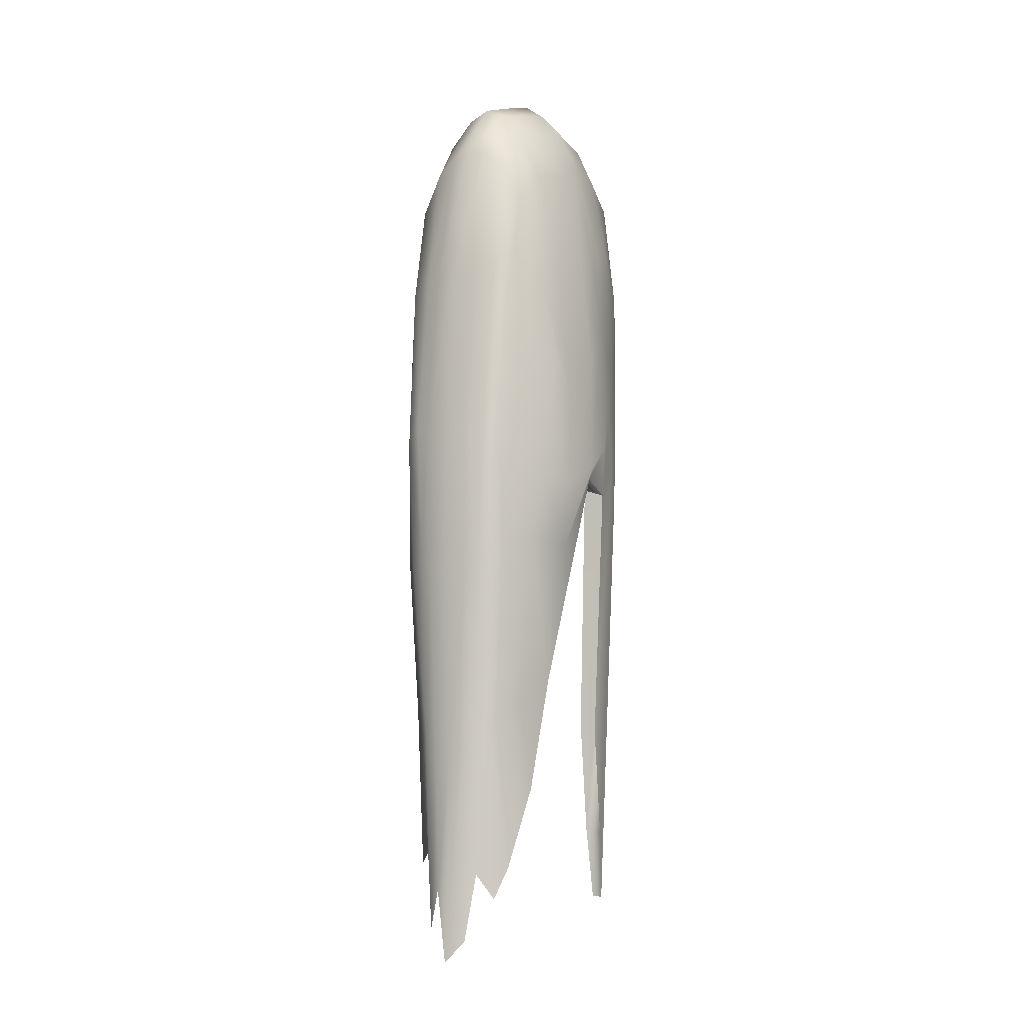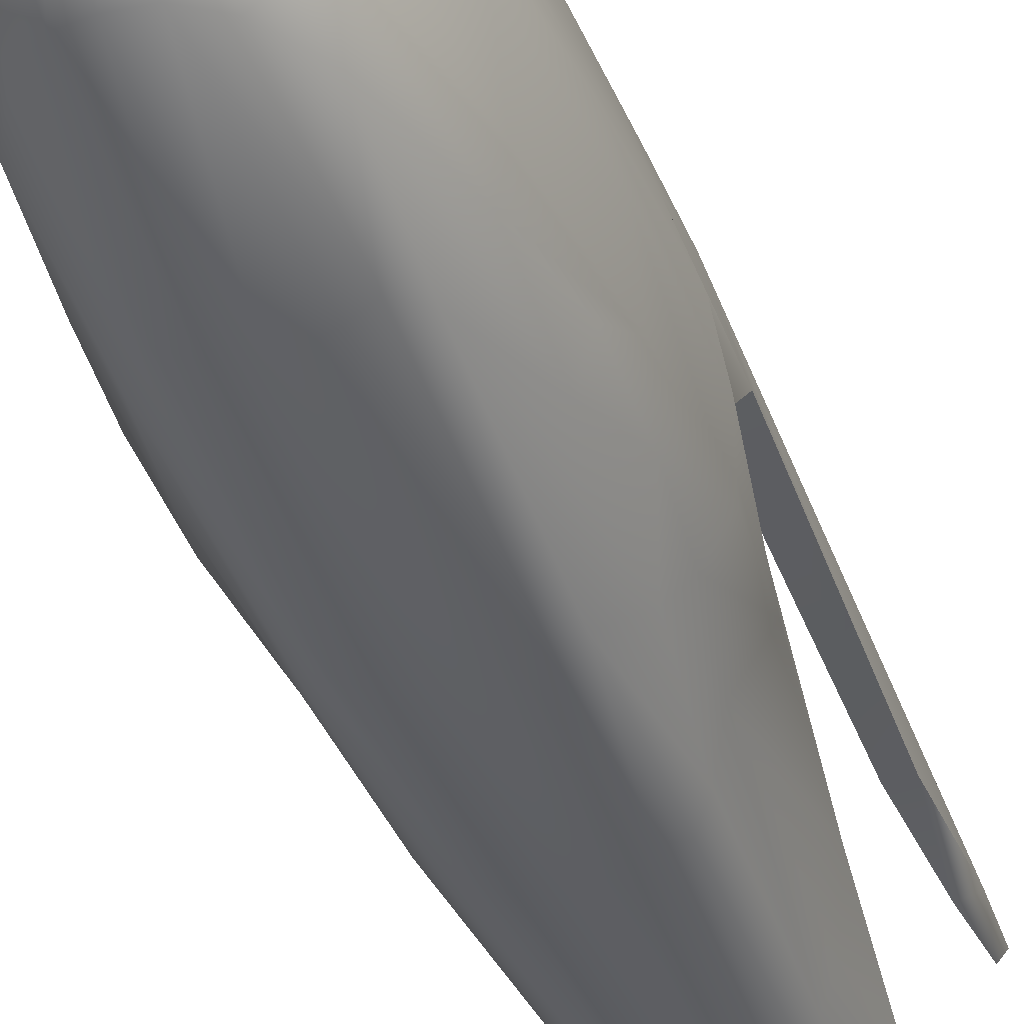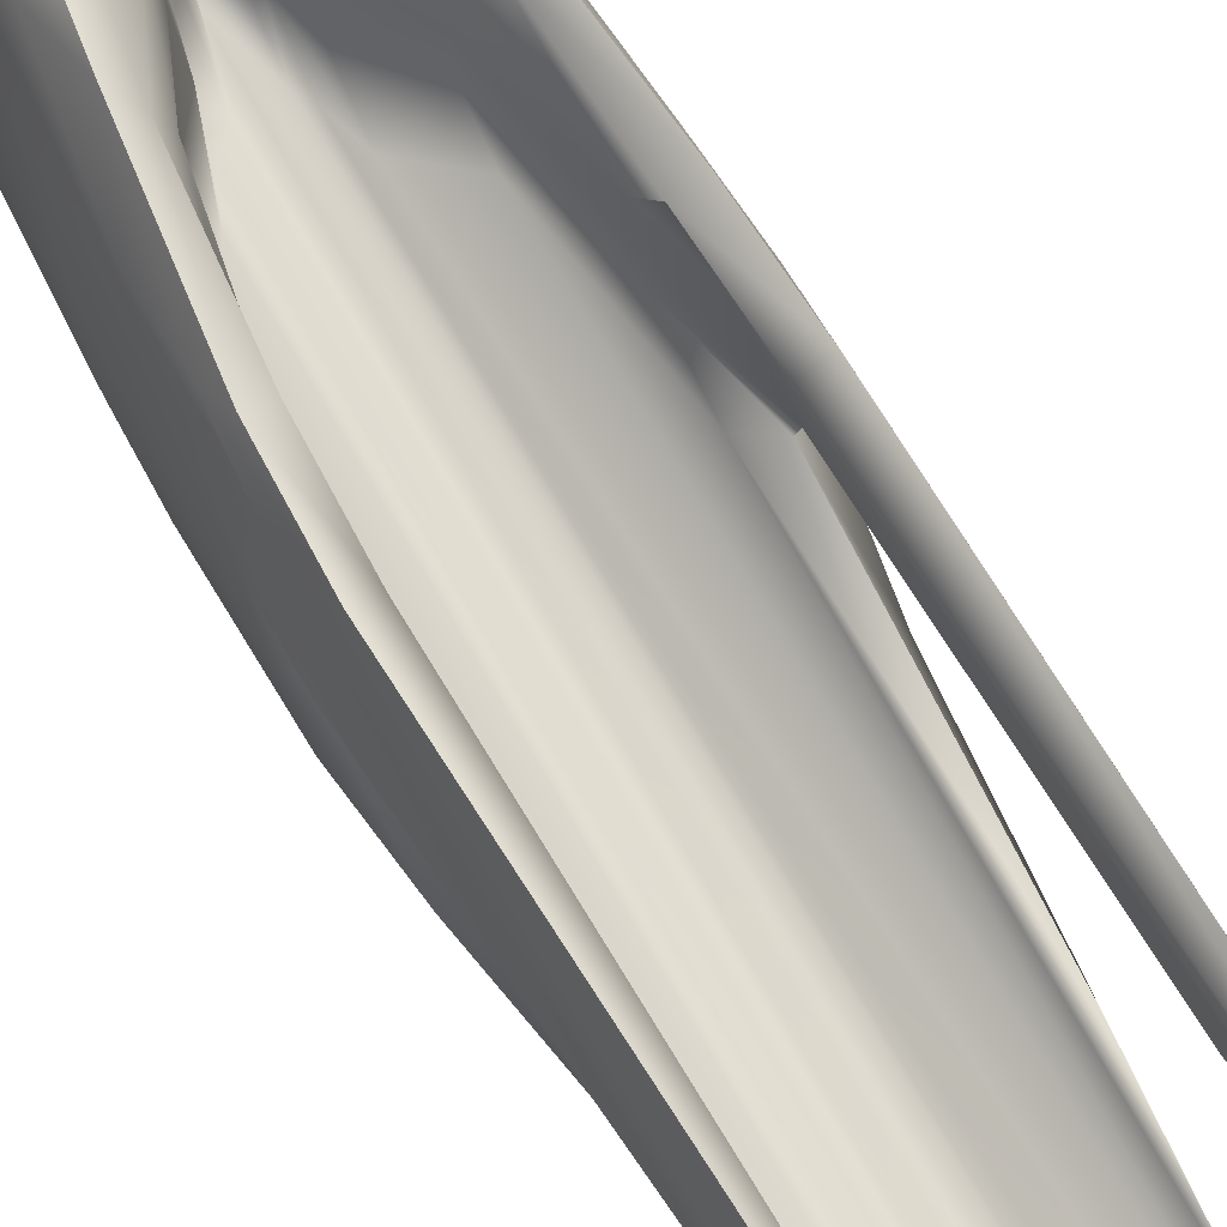
<metadata>
{"format":"obj","ext":"obj","renderer":"f3d","projection":"perspective","resolution":1024,"background":"white","views":[{"elev":-6.3,"azim":-149.4,"up":"+Y"},{"elev":-39.6,"azim":-159.9,"up":"+Z"},{"elev":62.2,"azim":-30.8,"up":"+Z"}]}
</metadata>
<code>
g Hair7
v 0.0096 -0.03848 0.00448
v 0.009735 -0.03841 0.004027
v 0.009073 -0.04288 0.005796
v 0.00843 -0.08615 0.003365
v 0.009188 -0.07913 0.00174
v 0.009735 -0.03841 0.004027
v 0.009188 -0.07913 0.00174
v 0.009073 -0.04288 0.005796
v 0.00913 -0.03353 0.00572
v 0.009679 -0.03301 0.003352
v 0.0096 -0.03848 0.00448
v 0.009125 -0.02858 0.005423
v 0.008739 -0.03557 0.006805
v 0.009073 -0.04288 0.005796
v 0.007306 -0.02424 0.009602
v 0.007833 -0.01924 0.008578
v -0.006186 -0.02559 0.008578
v -0.005098 -0.02506 0.005922
v -0.006163 -0.02971 0.003622
v -0.00673 -0.03381 0.004331
v -0.006341 -0.03267 0.002257
v -0.007873 -0.03799 0.003361
v -0.007873 -0.03799 0.003362
v -0.007873 -0.07871 0.001074
v -0.00742 -0.04263 0.004906
v -0.00709 -0.03539 0.005965
v -0.00709 -0.03539 0.005965
v -0.008739 -0.03557 0.006805
v -0.009073 -0.04288 0.005796
v -0.007306 -0.02424 0.009602
v 0.006163 -0.02971 0.003622
v 0.005099 -0.02506 0.005924
v 0.006186 -0.02559 0.008578
v 0.00673 -0.03381 0.004331
v 0.007872 -0.03799 0.003361
v 0.006341 -0.03267 0.002257
v 0.00709 -0.03539 0.005965
v 0.007419 -0.04263 0.004906
v 0.007872 -0.0787 0.001074
v 0.00709 -0.03539 0.005965
v 0.009073 -0.04288 0.005796
v 0.008739 -0.03557 0.006805
v 0.007306 -0.02424 0.009602
v -0.006275 -0.06539 -0.01025
v -0.006259 -0.07413 -0.008121
v -0.00523 -0.0821 -0.01108
v -0.005215 -0.06601 -0.01222
v -0.007325 -0.04768 -0.009999
v -0.004037 -0.06872 -0.01295
v -0.004154 -0.0852 -0.01208
v -0.002643 -0.08272 -0.01312
v -0.006133 -0.04939 -0.01263
v -0.008415 -0.04122 -0.008961
v -0.004913 -0.0508 -0.0137
v -0.002848 -0.06841 -0.01424
v -0.007215 -0.04016 -0.011
v -0.009012 -0.03471 -0.008554
v -0.005438 -0.03727 -0.01389
v -0.007791 -0.02926 -0.01001
v -0.009072 -0.02797 -0.007808
v -0.001805 -0.07087 -0.01398
v -0.001725 -0.0894 -0.01388
v 3.397e-08 -0.09155 -0.01487
v -0.003523 -0.05 -0.01418
v -0.005894 -0.02088 -0.01223
v -0.007992 -0.02061 -0.008537
v -0.009759 -0.03163 -0.005759
v -5.783e-10 -0.07173 -0.0144
v 0.001733 -0.08446 -0.01357
v -0.002217 -0.05089 -0.01467
v -0.004076 -0.03598 -0.01427
v -0.006202 -0.01121 -0.009928
v -0.008712 -0.01991 -0.00617
v -0.01024 -0.02826 -0.001831
v 0.001805 -0.07087 -0.01399
v 0.002624 -0.08838 -0.01341
v -3.167e-10 -0.05054 -0.0153
v -0.002715 -0.03676 -0.01477
v -0.00439 -0.0192 -0.01259
v -0.006734 -0.008237 -0.00693
v -0.002879 -0.01966 -0.01304
v -4.598e-08 -0.03757 -0.01513
v 0.002217 -0.05089 -0.01467
v -0.004151 -0.007445 -0.0103
v -0.002061 -0.005837 -0.01049
v -1.56e-05 -0.0199 -0.01388
v 0.002847 -0.06842 -0.01425
v 0.002713 -0.03675 -0.01477
v 0.004035 -0.06873 -0.01295
v 0.0041 -0.08091 -0.01181
v 0.005229 -0.08197 -0.01107
v 0.003522 -0.05 -0.01418
v 0.005223 -0.06606 -0.01218
v 0.006262 -0.07413 -0.008121
v 0.006285 -0.06555 -0.01017
v 0.004914 -0.0508 -0.01369
v 0.00611 -0.04967 -0.01266
v 0.007295 -0.04826 -0.009956
v 0.005437 -0.03727 -0.01386
v 0.007152 -0.04029 -0.01098
v 0.008342 -0.0416 -0.008824
v 0.004072 -0.03598 -0.01427
v 0.007748 -0.0294 -0.01003
v 0.008944 -0.0346 -0.00843
v 0.005873 -0.0209 -0.01222
v 0.002383 -0.01945 -0.01303
v 0.007986 -0.02072 -0.008537
v 0.009041 -0.0279 -0.00777
v 0.006195 -0.01123 -0.009927
v 0.003866 -0.0191 -0.01259
v -4.862e-06 -0.005329 -0.01079
v 0.008701 -0.01991 -0.006157
v 0.009709 -0.03094 -0.005687
v 0.002003 -0.005826 -0.01048
v 0.006733 -0.008241 -0.006928
v 0.004078 -0.007441 -0.0103
v -0.002083 -0.0005391 -0.006946
v 0.009167 -0.01689 -0.001865
v 0.01023 -0.02817 -0.001822
v 1.057e-06 0.0004647 -0.006886
v 0.002092 -0.0005392 -0.006942
v 0.007157 -0.007124 -0.002482
v 0.004417 -0.003244 -0.007085
v -0.004416 -0.003244 -0.007087
v 0.008778 -0.0154 0.001158
v 0.009952 -0.02611 0.0008511
v -0.002155 0.000873 -0.002039
v 5.274e-08 0.002145 -0.002177
v 0.002172 0.0008727 -0.002039
v 0.006809 -0.005056 0.0007926
v 0.00467 -0.002259 -0.00247
v 0.00839 -0.01458 0.003558
v 0.009532 -0.0239 0.002236
v 0.006507 -0.00534 0.003619
v 0.008002 -0.01376 0.005958
v 0.009112 -0.0217 0.003622
v 0.006206 -0.005625 0.006445
v 0.009125 -0.02858 0.005423
v 0.009532 -0.0239 0.002236
v 0.009679 -0.03301 0.003352
v 0.007833 -0.01924 0.008578
v 0.009952 -0.02611 0.0008511
v 0.005868 -0.007882 0.009894
v 0.004058 -0.00129 0.006859
v 0.004247 -0.0008248 0.003956
v 0.01023 -0.03743 0.001281
v 0.01023 -0.02817 -0.001822
v 0.005408 -0.01248 0.01112
v 0.007306 -0.02424 0.009602
v 0.003822 -0.003825 0.01041
v 0.01034 -0.04261 0.0005673
v 0.009735 -0.03841 0.004027
v 0.009341 -0.06825 0.0003308
v 0.009188 -0.07913 0.00174
v 0.01037 -0.03959 -0.001759
v 0.009709 -0.03094 -0.005687
v 0.00977 -0.04092 -0.001457
v 0.009833 -0.04078 -0.005742
v 0.009041 -0.0279 -0.00777
v 0.008944 -0.0346 -0.00843
v 0.009271 -0.04779 -0.005887
v 0.008466 -0.0414 -0.001506
v 0.008342 -0.0416 -0.008824
v 0.007424 -0.06216 -0.006351
v 0.007295 -0.04826 -0.009956
v 0.006285 -0.06555 -0.01017
v 0.006262 -0.07413 -0.008121
v 0.005229 -0.08197 -0.01107
v 0.006711 -0.03996 -0.001842
v 0.006262 -0.07413 -0.008121
v 0.005379 -0.02752 -0.001863
v 0.00652 -0.03563 0.0008914
v 0.0041 -0.08091 -0.01181
v 0.0052 -0.02456 0.001105
v 0.006341 -0.03267 0.002257
v 0.002369 -0.02429 -0.002492
v 0.005149 -0.02481 0.003515
v 0.006163 -0.02971 0.003622
v 0.005099 -0.02506 0.005924
v 0.002311 -0.02056 0.0007484
v 0.002351 -0.01897 0.003598
v 0.002391 -0.01738 0.006448
v 0.001695 -0.01485 0.006685
v 0.001694 -0.02133 -0.002637
v 0.002624 -0.08838 -0.01341
v 0.001733 -0.08446 -0.01357
v 0.001612 -0.01784 0.0007681
v 0.001654 -0.01634 0.003727
v 0.00111 -0.02067 -0.002353
v 3.397e-08 -0.09155 -0.01487
v 0.001065 -0.01579 0.004293
v 0.001087 -0.01441 0.007309
v 0.001043 -0.01717 0.001277
v 1.046e-07 -0.01627 -0.002215
v -0.001725 -0.0894 -0.01388
v 5.607e-07 -0.01401 0.004602
v 5.89e-07 -0.01335 0.007648
v 5.325e-07 -0.01466 0.001556
v -0.001117 -0.0206 -0.002358
v 5.325e-07 -0.01466 0.001556
v -0.002364 -0.0215 -0.002638
v -0.002643 -0.08272 -0.01312
v -0.004154 -0.0852 -0.01208
v -0.001028 -0.01717 0.001272
v 5.607e-07 -0.01401 0.004602
v -0.001639 -0.01785 0.0007649
v -0.003633 -0.02433 -0.002494
v -0.001049 -0.01579 0.004287
v 5.89e-07 -0.01335 0.007648
v -0.00107 -0.01441 0.007302
v -0.001679 -0.01485 0.006677
v -0.001659 -0.01635 0.003721
v -0.002384 -0.02057 0.0007478
v -0.00238 -0.01897 0.003594
v -0.002377 -0.01738 0.00644
v -0.005098 -0.02506 0.005922
v -0.005397 -0.02759 -0.001864
v -0.00523 -0.0821 -0.01108
v -0.006259 -0.07413 -0.008121
v -0.006711 -0.03992 -0.001845
v -0.005198 -0.02456 0.001102
v -0.00652 -0.03564 0.0008926
v -0.005148 -0.02481 0.003512
v -0.006341 -0.03267 0.002257
v -0.006163 -0.02971 0.003622
v 0.008368 -0.04198 0.0001273
v 0.01034 -0.04261 0.0005673
v 0.00977 -0.04092 -0.001457
v 0.008466 -0.0414 -0.001506
v 0.00652 -0.03563 0.0008914
v 0.006341 -0.03267 0.002257
v 0.006711 -0.03996 -0.001842
v 0.007424 -0.06216 -0.006351
v 0.006262 -0.07413 -0.008121
v 0.007872 -0.03799 0.003361
v 0.007872 -0.06762 -0.0001092
v 0.007872 -0.0787 0.001074
v -0.006275 -0.06539 -0.01025
v -0.007419 -0.06281 -0.006437
v -0.006259 -0.07413 -0.008121
v -0.007325 -0.04768 -0.009999
v -0.00935 -0.04843 -0.006023
v -0.008415 -0.04122 -0.008961
v -0.009795 -0.04109 -0.001484
v -0.008485 -0.04152 -0.001523
v -0.00991 -0.0416 -0.005858
v -0.009012 -0.03471 -0.008554
v -0.0104 -0.03977 -0.001781
v -0.009759 -0.03163 -0.005759
v -0.009072 -0.02797 -0.007808
v -0.01024 -0.02826 -0.001831
v -0.009953 -0.02611 0.0008512
v -0.01023 -0.03744 0.00128
v -0.01034 -0.04262 0.0005659
v -0.009532 -0.0239 0.002236
v -0.00968 -0.03301 0.003352
v -0.009736 -0.03841 0.004026
v -0.009341 -0.06825 0.0003294
v -0.009189 -0.07913 0.001739
v -0.009125 -0.02858 0.005423
v -0.009112 -0.0217 0.003622
v -0.008002 -0.01376 0.005958
v -0.007833 -0.01924 0.008578
v -0.00839 -0.01458 0.003558
v -0.009532 -0.0239 0.002236
v -0.008778 -0.0154 0.001158
v -0.009953 -0.02611 0.0008512
v -0.009168 -0.01689 -0.001865
v -0.006808 -0.005056 0.0007925
v -0.007157 -0.007124 -0.002482
v -0.004662 -0.002259 -0.00247
v -0.006507 -0.00534 0.003619
v -0.002044 0.00202 0.001827
v -0.004428 -0.0003598 0.001049
v -0.004239 -0.0008249 0.003952
v -0.006205 -0.005625 0.006445
v 7.052e-08 0.003465 0.002032
v -0.005867 -0.007881 0.009894
v -0.001961 0.001305 0.004766
v -0.004049 -0.00129 0.006855
v 0.002061 0.002018 0.001834
v -0.005408 -0.01248 0.01112
v -0.007306 -0.02424 0.009602
v 4.025e-07 0.00219 0.004983
v 0.004437 -0.0003599 0.001053
v 0.001978 0.001303 0.004773
v -0.001879 0.0005907 0.007705
v -0.003814 -0.003825 0.0104
v 0.001894 0.0005878 0.007711
v 7.345e-07 0.0009161 0.007934
v -0.001773 -0.003459 0.01124
v 7.594e-07 -0.00345 0.01149
v -0.00163 -0.006914 0.01239
v -0.003505 -0.008479 0.01159
v 0.001789 -0.003459 0.01125
v 6.214e-07 -0.006893 0.01227
v 0.001645 -0.006914 0.0124
v -0.001345 -0.01099 0.01105
v -0.004414 -0.01541 0.009941
v -0.007306 -0.02424 0.009602
v -0.006186 -0.02559 0.008578
v -0.002863 -0.01209 0.01033
v -0.002377 -0.01738 0.00644
v -0.005098 -0.02506 0.005922
v -0.001679 -0.01485 0.006677
v -0.00107 -0.01441 0.007302
v 6.382e-07 -0.0111 0.01135
v 5.89e-07 -0.01335 0.007648
v 0.001361 -0.01099 0.01106
v 0.001087 -0.01441 0.007309
v 0.003514 -0.008479 0.0116
v 0.002872 -0.01209 0.01033
v 0.001695 -0.01485 0.006685
v 0.002391 -0.01738 0.006448
v 0.004415 -0.01541 0.009942
v 0.007306 -0.02424 0.009602
v 0.006186 -0.02559 0.008578
v 0.005099 -0.02506 0.005924
v -0.00652 -0.03564 0.0008926
v -0.007873 -0.03799 0.003361
v -0.006341 -0.03267 0.002257
v -0.008369 -0.04199 0.0001275
v -0.006711 -0.03992 -0.001845
v -0.007873 -0.06763 -0.000109
v -0.007873 -0.07871 0.001074
v -0.008485 -0.04152 -0.001523
v -0.01034 -0.04262 0.0005659
v -0.009795 -0.04109 -0.001484
v -0.007419 -0.06281 -0.006437
v -0.006259 -0.07413 -0.008121
v 0.008368 -0.04198 0.0001273
v 0.007872 -0.06762 -0.0001092
v 0.01034 -0.04261 0.0005673
v 0.009341 -0.06825 0.0003308
v 0.007872 -0.0787 0.001074
v 0.009188 -0.07913 0.00174
v 0.007872 -0.08593 0.002473
v 0.00843 -0.08615 0.003365
v 0.009073 -0.04288 0.005796
v 0.00843 -0.08615 0.003365
v 0.007872 -0.08593 0.002473
v 0.007419 -0.04263 0.004906
v 0.007872 -0.0787 0.001074
v -0.007873 -0.08593 0.002473
v -0.00843 -0.08615 0.003365
v -0.009073 -0.04288 0.005796
v -0.00742 -0.04263 0.004906
v -0.007873 -0.07871 0.001074
v -0.008369 -0.04199 0.0001275
v -0.01034 -0.04262 0.0005659
v -0.007873 -0.06763 -0.000109
v -0.009341 -0.06825 0.0003294
v -0.007873 -0.07871 0.001074
v -0.007873 -0.08593 0.002473
v -0.00843 -0.08615 0.003365
v -0.00843 -0.08615 0.003365
v -0.009189 -0.07913 0.001739
v -0.009073 -0.04288 0.005796
v -0.009736 -0.03841 0.004026
v -0.0096 -0.03848 0.00448
v -0.00913 -0.03353 0.00572
v -0.00968 -0.03301 0.003352
v -0.008739 -0.03557 0.006805
v -0.009125 -0.02858 0.005423
v -0.007306 -0.02424 0.009602
v -0.007833 -0.01924 0.008578
g Hair7_0
f 3 2 1
f 5 3 4
f 8 7 6
f 6 10 9
f 9 11 6
f 10 12 9
f 9 13 11
f 13 14 11
f 15 13 9
f 9 12 15
f 12 16 15
f 19 18 17
f 20 19 17
f 21 19 20
f 22 21 20
f 20 23 22
f 23 24 22
f 23 25 24
f 23 20 25
f 20 26 25
f 17 27 20
f 25 27 28
f 27 17 28
f 29 25 28
f 17 30 28
f 33 32 31
f 33 31 34
f 35 34 31
f 36 35 31
f 37 34 35
f 38 37 35
f 39 38 35
f 34 40 33
f 40 38 41
f 42 40 41
f 40 42 33
f 42 43 33
f 46 45 44
f 47 46 44
f 47 44 48
f 47 49 46
f 49 50 46
f 51 50 49
f 52 47 48
f 52 48 53
f 54 49 47
f 52 54 47
f 55 51 49
f 55 49 54
f 56 52 53
f 56 53 57
f 58 54 52
f 56 58 52
f 59 56 57
f 59 57 60
f 55 61 51
f 61 62 51
f 63 62 61
f 64 55 54
f 64 54 58
f 65 58 56
f 59 65 56
f 66 59 60
f 66 60 67
f 68 63 61
f 69 63 68
f 70 61 55
f 64 70 55
f 68 61 70
f 71 64 58
f 71 58 65
f 72 65 59
f 66 72 59
f 73 66 67
f 73 67 74
f 75 69 68
f 76 69 75
f 77 68 70
f 75 68 77
f 78 70 64
f 71 78 64
f 77 70 78
f 79 71 65
f 79 65 72
f 80 72 66
f 73 80 66
f 81 78 71
f 79 81 71
f 82 77 78
f 82 78 81
f 83 75 77
f 83 77 82
f 84 79 72
f 84 72 80
f 85 81 79
f 84 85 79
f 86 82 81
f 86 81 85
f 87 75 83
f 87 76 75
f 88 83 82
f 88 82 86
f 87 89 76
f 89 90 76
f 91 90 89
f 92 87 83
f 92 83 88
f 93 91 89
f 94 91 93
f 95 94 93
f 96 89 87
f 93 89 96
f 92 96 87
f 95 93 97
f 97 93 96
f 98 95 97
f 99 96 92
f 97 96 99
f 98 97 100
f 100 97 99
f 101 98 100
f 102 92 88
f 102 99 92
f 101 100 103
f 104 101 103
f 100 99 105
f 105 99 102
f 103 100 105
f 102 88 106
f 106 88 86
f 104 103 107
f 108 104 107
f 103 105 109
f 107 103 109
f 110 105 102
f 110 102 106
f 109 105 110
f 106 86 111
f 111 86 85
f 108 107 112
f 113 108 112
f 110 106 114
f 114 106 111
f 107 109 115
f 112 107 115
f 116 109 110
f 116 110 114
f 115 109 116
f 111 85 117
f 117 85 84
f 113 112 118
f 119 113 118
f 114 111 120
f 120 111 117
f 116 114 121
f 121 114 120
f 112 115 122
f 118 112 122
f 123 115 116
f 123 116 121
f 122 115 123
f 124 117 84
f 124 84 80
f 119 118 125
f 126 119 125
f 120 117 127
f 127 117 124
f 121 120 128
f 128 120 127
f 123 121 129
f 129 121 128
f 118 122 130
f 125 118 130
f 131 122 123
f 131 123 129
f 130 122 131
f 126 125 132
f 133 126 132
f 125 130 134
f 132 125 134
f 133 132 135
f 136 133 135
f 132 134 137
f 135 132 137
f 138 136 135
f 139 136 138
f 140 139 138
f 141 138 135
f 142 139 140
f 135 137 143
f 141 135 143
f 137 134 144
f 143 137 144
f 134 130 145
f 134 145 144
f 146 142 140
f 147 142 146
f 141 143 148
f 149 141 148
f 150 143 144
f 148 143 150
f 151 146 140
f 152 151 140
f 152 153 151
f 152 154 153
f 155 147 146
f 155 146 151
f 156 147 155
f 157 155 151
f 158 156 155
f 158 155 157
f 159 156 158
f 160 159 158
f 161 158 157
f 160 158 161
f 161 157 162
f 163 160 161
f 164 161 162
f 163 161 164
f 165 163 164
f 166 165 164
f 166 164 167
f 170 169 168
f 169 171 168
f 169 172 171
f 168 171 173
f 172 174 171
f 172 175 174
f 171 176 173
f 171 174 176
f 175 177 174
f 175 178 177
f 178 179 177
f 174 177 180
f 174 180 176
f 177 179 181
f 177 181 180
f 179 182 181
f 181 182 183
f 173 176 184
f 185 173 184
f 185 184 186
f 176 180 187
f 184 176 187
f 180 181 188
f 188 181 183
f 187 180 188
f 184 189 186
f 184 187 189
f 186 189 190
f 188 183 191
f 183 192 191
f 187 188 193
f 187 193 189
f 188 191 193
f 189 194 190
f 189 193 194
f 190 194 195
f 191 192 196
f 192 197 196
f 191 196 198
f 193 191 198
f 193 198 194
f 194 199 195
f 194 200 199
f 195 199 201
f 202 195 201
f 202 201 203
f 200 204 199
f 200 205 204
f 201 199 206
f 199 204 206
f 201 207 203
f 201 206 207
f 205 208 204
f 205 209 208
f 209 210 208
f 208 210 211
f 204 208 212
f 206 204 212
f 212 208 211
f 206 212 213
f 206 213 207
f 212 211 214
f 212 214 213
f 211 215 214
f 214 215 216
f 203 207 217
f 218 203 217
f 218 217 219
f 217 220 219
f 217 207 221
f 217 221 220
f 207 213 221
f 221 222 220
f 213 214 223
f 221 213 223
f 221 223 222
f 223 214 216
f 223 224 222
f 223 216 224
f 216 225 224
f 228 227 226
f 229 228 226
f 229 226 230
f 230 226 231
f 232 229 230
f 233 229 232
f 234 233 232
f 226 235 231
f 236 235 226
f 236 237 235
f 240 239 238
f 239 241 238
f 239 242 241
f 242 243 241
f 244 242 239
f 245 244 239
f 242 246 243
f 246 247 243
f 244 248 242
f 248 246 242
f 246 249 247
f 249 250 247
f 251 249 246
f 248 251 246
f 252 251 248
f 253 248 244
f 253 252 248
f 254 253 244
f 255 252 253
f 256 253 254
f 256 255 253
f 257 256 254
f 258 257 254
f 258 259 257
f 256 260 255
f 260 261 255
f 262 261 260
f 263 262 260
f 262 264 261
f 264 265 261
f 264 266 265
f 266 267 265
f 266 268 267
f 268 74 267
f 268 73 74
f 269 266 264
f 266 269 268
f 268 270 73
f 269 270 268
f 270 80 73
f 124 80 270
f 271 124 270
f 271 270 269
f 271 127 124
f 272 269 264
f 272 264 262
f 273 127 271
f 128 127 273
f 274 271 269
f 274 269 272
f 274 273 271
f 275 274 272
f 273 274 275
f 276 272 262
f 275 272 276
f 277 128 273
f 129 128 277
f 278 276 262
f 263 278 262
f 279 273 275
f 277 273 279
f 280 275 276
f 280 276 278
f 279 275 280
f 281 129 277
f 131 129 281
f 282 278 263
f 283 282 263
f 284 277 279
f 281 277 284
f 285 131 281
f 285 130 131
f 130 285 145
f 285 281 286
f 145 285 286
f 286 281 284
f 284 279 287
f 287 279 280
f 288 280 278
f 288 278 282
f 145 286 289
f 144 145 289
f 150 144 289
f 286 284 290
f 290 284 287
f 289 286 290
f 291 287 280
f 288 291 280
f 292 290 287
f 289 290 292
f 291 292 287
f 293 291 288
f 292 291 293
f 294 288 282
f 294 293 288
f 295 289 292
f 295 150 289
f 296 292 293
f 295 292 296
f 150 295 297
f 297 295 296
f 296 293 298
f 298 293 294
f 294 282 299
f 299 282 300
f 301 299 300
f 302 294 299
f 302 298 294
f 303 299 301
f 302 299 303
f 304 303 301
f 305 302 303
f 305 306 302
f 306 298 302
f 307 296 298
f 307 298 306
f 297 296 307
f 308 307 306
f 309 307 308
f 309 297 307
f 310 309 308
f 311 297 309
f 311 150 297
f 311 148 150
f 312 309 310
f 312 311 309
f 313 312 310
f 313 314 312
f 315 148 311
f 312 315 311
f 314 315 312
f 316 148 315
f 317 316 315
f 317 315 314
f 318 317 314
f 321 320 319
f 320 322 319
f 319 322 323
f 320 324 322
f 320 325 324
f 322 326 323
f 322 327 326
f 327 328 326
f 323 326 329
f 323 329 330
f 333 332 331
f 333 334 332
f 334 335 332
f 334 336 335
f 336 337 335
f 336 338 337
f 341 340 339
f 341 339 342
f 343 341 342
f 346 345 344
f 346 344 347
f 348 347 344
f 351 350 349
f 351 352 350
f 353 352 351
f 353 259 352
f 354 259 353
f 354 355 259
f 358 357 356
f 359 357 358
f 359 358 360
f 359 360 361
f 361 360 358
f 361 362 359
f 363 361 358
f 361 364 362
f 361 363 365
f 365 364 361
f 365 366 364

</code>
